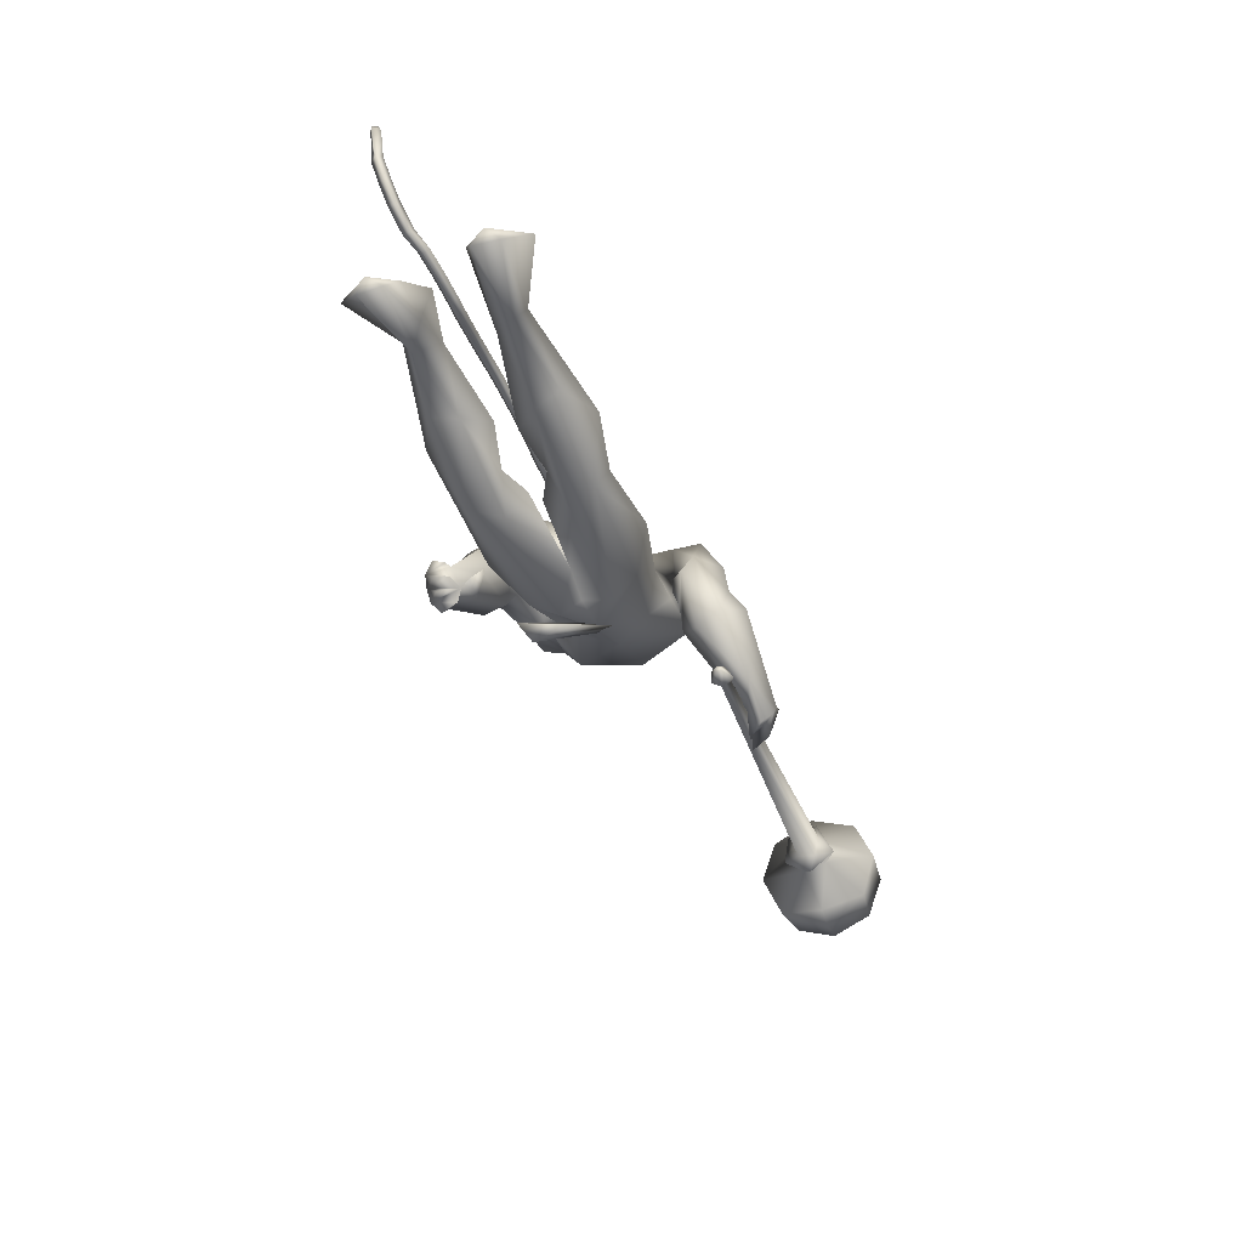
<metadata>
{"format":"obj","ext":"obj","renderer":"f3d","projection":"perspective","resolution":1024,"background":"white","views":[{"elev":-47.5,"azim":-70.9,"up":"+Z"}]}
</metadata>
<code>
o body_mesh15-geometry.001
v -1.822 -0.1683 2.456
v -1.38 -0.06248 2.284
v -1.861 -0.1389 2.381
v -1.257 -0.1566 2.509
v -1.252 -0.348 2.536
v -1.085 -0.1656 2.364
v -1.067 -0.3319 2.389
v -1.039 -0.4069 2.238
v -1.304 -0.4452 2.354
v -2.04 -0.2202 2.616
v -1.518 -0.1978 2.221
v -1.139 -0.1204 2.227
v -0.9552 -0.1799 2.101
v -0.9908 -0.04389 2.209
v -0.4908 -0.2706 2.65
v -0.6272 -0.07957 2.528
v -0.4196 -0.1841 2.751
v -0.4597 0.01732 2.65
v -0.1842 0.0134 2.785
v -0.4113 0.2228 2.72
v 0.005699 0.2175 2.769
v -0.000494 0.3063 2.613
v -0.02047 -0.204 2.781
v -0.01612 -0.3 2.642
v -0.5065 -0.4156 2.438
v -1.067 -0.3402 2.114
v -1.564 -0.3435 2.241
v -1.942 -0.3217 2.396
v -1.996 -0.2693 2.262
v -2.029 -0.319 2.6
v -2.339 -0.5101 2.346
v -2.394 -0.1979 2.315
v -2.503 -0.3335 2.244
v -2.468 -0.2569 2.187
v -2.452 -0.3968 2.194
v -2.148 -0.1854 2.336
v -0.2929 -0.2902 2.315
v -0.2587 -0.1549 2.214
v -0.4799 -0.001721 2.268
v -0.3352 -0.009407 2.186
v -0.07699 -0.01401 2.232
v 0.1529 -0.2039 2.511
v 0.2464 -0.01413 2.447
v 0.21 -0.3116 2.661
v 0.1043 0.01369 2.944
v 0.2205 0.3052 2.633
v 0.3651 0.4057 2.769
v 0.307 0.3465 3.125
v 0.1747 0.3155 2.917
v 0.1793 0.4238 3.061
v 0.4332 0.4949 3.142
v 0.1662 0.5336 3.059
v 0.5681 0.5407 3.012
v 0.5927 0.3532 3.041
v 0.467 0.3449 3.137
v 0.6197 0.1038 3.238
v 0.5526 0.00537 3.285
v 0.384 0.01377 3.114
v 0.2715 -0.311 3.133
v 0.373 -0.4058 2.821
v 0.5044 -0.3273 2.705
v 0.1642 0.1879 2.493
v -0.3126 0.2777 2.271
v -0.2642 0.1304 2.195
v -0.5297 0.008568 2.449
v -0.617 0.09779 2.535
v -0.4701 0.2958 2.621
v 0.5092 0.3066 2.658
v 0.6304 -0.01494 2.671
v 0.5094 -0.4108 2.865
v 0.6806 -0.007685 2.957
v 0.4995 -0.541 3.002
v 0.6256 -0.1494 3.015
v 0.549 -0.3446 3.089
v 0.6011 -0.09856 3.25
v 0.4193 -0.3179 3.165
v 0.6972 -0.1204 3.185
v 0.7403 -0.008448 3.082
v 0.7094 0.1116 3.179
v 0.7831 0.1065 3.119
v 0.7488 0.1325 3.355
v 0.787 0.137 3.326
v 0.6097 0.05246 3.433
v 0.6392 0.1423 3.005
v 0.5253 0.4025 2.799
v 0.2129 0.4144 2.746
v 0.2076 0.5339 2.732
v -0.09111 0.416 2.872
v -0.03197 0.4743 2.727
v -0.2365 0.4087 2.744
v -0.006447 0.468 3.04
v -0.3192 0.5291 2.855
v -0.2741 0.6546 2.882
v -0.152 0.7508 2.708
v -0.01234 0.6763 2.847
v 0.273 0.6172 2.938
v 0.5483 0.5407 2.883
v 0.000783 0.6027 2.728
v -0.101 0.505 2.583
v -0.07637 0.6397 2.574
v -0.4031 0.5071 2.506
v -0.5852 0.6156 2.407
v -0.4698 0.6766 2.523
v -0.3622 0.5551 2.373
v -0.6689 0.6789 2.386
v -0.6154 0.7395 2.358
v -0.5536 0.7531 2.315
v -0.3839 0.6993 2.323
v -0.5088 0.4592 2.421
v -0.5953 0.503 2.259
v -0.4909 0.5893 2.334
v -0.5814 0.5602 2.12
v -0.5204 0.7404 2.242
v -0.6988 0.5638 2.192
v -0.6751 0.6647 2.238
v -0.52 0.6764 2.145
v -0.6304 0.6617 2.185
v -0.6632 0.5424 2.129
v -0.7115 0.5852 2.292
v 0.6397 -0.09338 3.417
v 0.7706 -0.1227 3.118
v 0.8114 -0.007908 3.048
v 0.8833 0.04292 3.094
v 0.8711 -0.07235 3.098
v 0.8899 -0.1218 3.257
v 0.7225 -0.1427 3.325
v 0.8769 -0.0442 3.2
v 0.8878 0.04113 3.158
v 0.902 0.09565 3.253
v 0.935 0.0937 3.353
v 0.9706 -0.01401 3.344
v 0.9246 -0.118 3.358
v 0.9347 -0.01646 3.243
v 0.9306 -0.01654 3.154
v 0.7428 -0.1377 3.358
v 0.2548 -0.2869 2.827
v 0.4033 -0.4025 2.737
v 0.2962 -0.4645 3.149
v 0.1256 -0.4679 2.857
v 0.06214 -0.4179 2.696
v 0.1621 -0.3707 2.539
v 0.422 -0.5221 2.717
v 0.1939 -0.6377 2.584
v 0.3023 -0.575 2.553
v 0.2487 -0.7124 2.473
v 0.1011 -0.5934 2.349
v 0.1484 -0.4665 2.316
v 0.2476 -0.363 2.415
v 0.283 -0.5922 2.882
v 0.4626 -0.5313 3.111
v 0.3021 -0.445 2.53
v 0.3817 -0.4825 2.542
v 0.3773 -0.6189 2.56
v 0.5098 -0.633 2.232
v 0.542 -0.4652 2.335
v 0.6668 -0.5436 2.422
v 0.6178 -0.6489 2.418
v 0.7273 -0.7216 2.197
v 0.7001 -0.7043 2.128
v 0.6849 -0.6406 2.076
v 0.6542 -0.5776 2.152
v 0.6973 -0.575 2.235
v 0.7397 -0.5658 2.306
v 0.8607 -0.6879 2.278
v 0.7908 -0.7172 2.243
v 0.8351 -0.6355 2.1
v 0.8911 -0.5371 2.092
v 0.9016 -0.4975 2.232
v 0.9338 -0.5415 2.2
v 0.9455 -0.521 2.143
v 0.8764 -0.6371 2.156
v 0.7783 -0.5517 2.06
v -1.095 0.1695 2.44
v -1.072 0.3368 2.442
v -0.5377 0.4223 2.387
v -1.091 0.312 2.165
v -0.9866 0.1514 2.16
v -1.01 0.02792 2.283
v -1.158 0.109 2.311
v -1.261 0.1769 2.593
v -1.395 0.06045 2.387
v -1.778 0.1913 2.577
v -1.82 0.1548 2.505
v -2.037 0.1333 2.65
v -2.017 0.2519 2.714
v -2.026 0.3445 2.673
v -2.278 0.17 2.39
v -2.251 0.4872 2.4
v -2.399 0.2904 2.312
v -2.354 0.3547 2.258
v -1.89 0.3353 2.496
v -1.253 0.3699 2.598
v -1.313 0.4475 2.41
v -1.061 0.3944 2.284
v -1.504 0.1908 2.327
v -1.552 0.3396 2.336
v -1.9 0.2689 2.366
v -2.033 0.1808 2.411
v -2.357 0.2138 2.261
v -2.071 -0.1116 2.559
v 0.05369 0.009493 2.354
v 0.03386 -0.06351 2.359
v -0.7208 0.08682 1.518
v -0.7817 -0.1173 1.51
v 0.01502 0.03276 2.394
v -0.7954 0.1425 1.596
f 1 2 3
f 4 2 1
f 4 5 6
f 6 5 7
f 5 8 7
f 5 9 8
f 4 1 5
f 5 1 10
f 2 11 3
f 12 11 2
f 12 13 11
f 12 14 13
f 6 14 12
f 15 6 7
f 15 16 6
f 16 15 17
f 17 15 25
f 15 7 25
f 7 8 25
f 9 26 8
f 9 27 26
f 28 27 9
f 28 29 27
f 30 31 28
f 32 31 30
f 32 33 31
f 32 34 33
f 34 29 35
f 36 29 34
f 28 35 29
f 35 28 31
f 31 33 35
f 34 35 33
f 3 29 36
f 11 29 3
f 27 29 11
f 26 27 11
f 26 11 13
f 25 8 26
f 25 26 37
f 38 37 26
f 40 38 39
f 41 38 40
f 37 38 41
f 24 42 44
f 23 24 44
f 45 19 23
f 45 21 19
f 21 47 46
f 48 47 21
f 48 49 47
f 48 50 49
f 51 50 48
f 51 52 50
f 53 51 54
f 51 55 54
f 55 51 48
f 55 57 56
f 57 55 58
f 55 48 58
f 58 48 45
f 48 21 45
f 59 45 23
f 23 44 60
f 60 44 61
f 61 44 42
f 61 42 43
f 43 41 62
f 43 42 41
f 63 41 64
f 41 40 64
f 64 40 39
f 65 66 39
f 66 65 18
f 18 65 16
f 65 39 16
f 39 38 13
f 38 26 13
f 39 13 14
f 6 39 14
f 16 39 6
f 18 16 17
f 20 175 67
f 21 46 22
f 22 46 62
f 68 62 46
f 68 43 62
f 69 43 68
f 69 61 43
f 60 61 70
f 69 70 61
f 71 70 69
f 71 72 70
f 73 72 71
f 73 74 72
f 75 74 73
f 75 76 74
f 76 58 59
f 57 58 76
f 57 76 75
f 75 73 77
f 77 73 71
f 77 71 78
f 79 78 71
f 79 80 78
f 81 82 79
f 56 81 79
f 83 81 56
f 83 56 57
f 56 79 84
f 79 71 84
f 84 71 97
f 71 85 97
f 71 69 85
f 85 69 68
f 47 85 68
f 86 85 47
f 85 86 87
f 88 89 86
f 88 90 89
f 91 90 88
f 92 90 91
f 91 93 92
f 93 52 95
f 52 93 91
f 91 88 49
f 88 86 49
f 49 86 47
f 91 49 50
f 50 52 91
f 52 96 95
f 52 51 96
f 51 53 96
f 96 53 97
f 97 53 54
f 97 54 84
f 56 84 54
f 54 55 56
f 85 87 97
f 96 97 87
f 95 96 87
f 87 86 89
f 87 89 98
f 98 89 99
f 90 99 89
f 94 98 100
f 95 98 94
f 95 87 98
f 93 95 94
f 98 99 100
f 90 101 99
f 92 101 90
f 92 102 101
f 92 103 102
f 93 103 92
f 93 94 103
f 100 99 104
f 101 104 99
f 102 103 105
f 103 106 105
f 103 107 106
f 103 94 107
f 94 108 107
f 94 100 108
f 100 104 108
f 109 110 104
f 111 110 109
f 104 110 111
f 108 104 111
f 108 111 112
f 111 113 112
f 102 111 101
f 106 111 102
f 111 106 114
f 106 115 114
f 106 107 115
f 107 108 113
f 113 108 116
f 108 112 116
f 113 116 112
f 107 113 117
f 113 118 117
f 111 118 113
f 111 107 118
f 111 114 107
f 107 114 115
f 107 117 118
f 102 119 106
f 102 105 119
f 106 119 105
f 101 111 109
f 101 109 104
f 47 68 46
f 83 57 75
f 83 75 120
f 120 75 126
f 75 77 126
f 78 121 77
f 78 122 121
f 123 122 80
f 123 124 122
f 121 124 125
f 124 121 122
f 77 121 125
f 77 125 126
f 125 124 127
f 127 124 128
f 128 124 123
f 128 123 80
f 80 122 78
f 80 129 128
f 79 129 80
f 79 82 129
f 82 130 129
f 130 131 129
f 132 125 131
f 126 125 132
f 133 125 127
f 131 125 133
f 131 133 129
f 127 134 133
f 128 134 127
f 128 133 134
f 129 133 128
f 120 126 135
f 58 45 59
f 59 23 60
f 59 60 136
f 136 60 137
f 137 60 70
f 74 150 72
f 74 138 150
f 76 138 74
f 76 59 138
f 138 59 139
f 59 136 139
f 140 139 136
f 203 206 201
f 140 136 141
f 141 136 137
f 143 144 142
f 143 145 144
f 146 145 143
f 140 147 146
f 147 140 148
f 140 141 148
f 139 140 146
f 146 143 139
f 139 143 149
f 143 142 149
f 149 142 72
f 70 72 142
f 149 72 150
f 139 149 138
f 138 149 150
f 70 142 137
f 141 137 151
f 142 151 137
f 142 144 151
f 144 152 151
f 144 153 152
f 145 153 144
f 148 151 152
f 141 151 148
f 146 154 145
f 146 147 154
f 147 148 155
f 148 152 155
f 155 152 156
f 153 156 152
f 153 157 156
f 145 157 153
f 145 158 157
f 154 158 145
f 154 159 158
f 160 159 154
f 161 162 159
f 161 155 162
f 147 155 161
f 147 161 154
f 161 160 154
f 157 163 156
f 157 164 163
f 158 164 157
f 158 165 164
f 159 166 158
f 159 167 166
f 162 167 159
f 162 158 167
f 155 163 162
f 163 168 156
f 155 168 163
f 155 156 168
f 163 165 162
f 163 169 165
f 164 169 163
f 169 164 165
f 162 165 170
f 165 171 170
f 158 171 165
f 158 170 171
f 162 170 158
f 158 166 167
f 172 159 160
f 161 159 172
f 161 172 160
f 66 173 39
f 67 173 66
f 67 174 173
f 67 175 174
f 64 176 63
f 64 177 176
f 39 177 64
f 39 178 177
f 173 178 39
f 173 179 178
f 180 179 173
f 180 181 179
f 182 181 180
f 182 183 181
f 182 184 183
f 185 184 182
f 186 184 185
f 186 187 184
f 188 187 186
f 188 189 187
f 188 191 190
f 186 191 188
f 186 185 191
f 192 185 182
f 185 192 191
f 192 193 191
f 180 192 182
f 192 194 193
f 192 174 194
f 192 173 174
f 192 180 173
f 174 175 194
f 175 176 194
f 175 63 176
f 179 177 178
f 195 177 179
f 176 177 195
f 193 194 176
f 193 176 196
f 176 195 196
f 195 183 197
f 183 198 197
f 183 184 198
f 184 187 198
f 198 187 199
f 187 189 199
f 190 197 199
f 191 197 190
f 191 196 197
f 191 193 196
f 196 195 197
f 197 198 199
f 188 190 189
f 199 189 190
f 181 183 195
f 179 181 195
f 67 66 20
f 18 20 66
f 36 34 32
f 200 36 32
f 3 36 200
f 1 3 200
f 10 1 200
f 200 30 10
f 200 32 30
f 30 28 10
f 10 28 5
f 5 28 9
f 4 6 12
f 4 12 2
f 202 203 201
f 202 204 203
f 202 205 206
f 202 206 204
f 204 206 203
f 201 205 202
f 206 205 201
f 19 18 17
f 19 20 18
f 21 20 19
f 20 21 22
f 23 19 17
f 17 24 23
f 17 25 24
f 42 37 41
f 24 37 42
f 24 25 37
f 62 41 63
f 20 22 175
f 22 63 175
f 22 62 63
o Cylinder_Cylinder.001
v 2.016 -0.4507 2.391
v 0.3859 -0.5187 2.09
v 2.027 -0.4732 2.31
v 0.4211 -0.5654 2.145
v 2.029 -0.5676 2.292
v 2.014 -0.6031 2.403
v 0.4107 -0.5057 2.175
v 2.009 -0.5295 2.444
v 0.3688 -0.4691 2.119
v 0.3702 -0.5913 2.121
v 0.3609 -0.5512 2.2
v 0.2936 -0.5101 2.13
v 0.2954 -0.5158 2.116
v 0.2962 -0.5295 2.111
v 0.2954 -0.5433 2.116
v 0.2936 -0.5489 2.13
v 0.2917 -0.5433 2.144
v 0.291 -0.5295 2.149
v 0.3365 -0.4852 2.173
v 2.057 -0.3839 2.314
v 2.072 -0.5295 2.219
v 2.057 -0.6751 2.314
v 2.035 -0.5913 2.518
v 2.037 -0.4219 2.476
v 2.109 -0.4182 2.378
v 2.121 -0.4752 2.275
v 2.119 -0.6088 2.299
v 2.1 -0.6326 2.431
v 2.092 -0.48 2.48
v 2.272 -0.5295 2.093
v 2.257 -0.8618 2.398
v 2.217 -0.5235 2.733
v 2.31 -0.287 2.16
v 2.305 -0.7736 2.167
v 2.245 -0.7721 2.641
v 2.241 -0.2855 2.633
v 2.257 -0.1973 2.398
v 2.401 -0.5295 2.065
v 2.559 -0.3162 2.224
v 2.559 -0.5267 2.126
v 2.556 -0.7434 2.218
v 2.515 -0.8424 2.433
v 2.501 -0.7428 2.646
v 2.476 -0.5323 2.741
v 2.497 -0.3156 2.651
v 2.515 -0.2166 2.433
v 2.657 -0.4226 2.418
v 2.666 -0.5295 2.345
v 2.657 -0.6364 2.418
v 2.636 -0.5295 2.566
v 2.678 -0.3657 2.534
v 2.715 -0.452 2.289
v 2.699 -0.6933 2.38
v 2.669 -0.607 2.625
v 2.738 -0.446 2.493
v 2.752 -0.4968 2.386
v 2.746 -0.6129 2.43
v 2.729 -0.5576 2.545
v 2.792 -0.4175 2.412
v 2.8 -0.5295 2.35
v 2.793 -0.6424 2.418
v 2.77 -0.5837 2.584
v 2.772 -0.4442 2.554
v 2.894 -0.5318 2.484
v 2.858 -0.5548 2.454
v 2.846 -0.5295 2.517
f 210 212 213
f 209 211 208
f 211 212 210
f 222 216 217
f 207 230 226
f 214 207 213
f 213 215 225
f 215 218 225
f 213 225 217
f 210 213 217
f 210 217 216
f 210 216 208
f 225 218 224
f 220 208 221
f 215 208 220
f 226 230 235
f 215 219 218
f 207 214 230
f 211 209 227
f 228 227 232
f 209 207 226
f 229 228 234
f 243 242 251
f 227 226 232
f 226 231 232
f 243 235 242
f 232 236 233
f 231 243 232
f 238 234 241
f 237 233 240
f 236 232 239
f 242 238 251
f 213 207 208
f 236 244 240
f 238 241 249
f 249 241 237
f 237 240 247
f 240 244 246
f 244 239 246
f 245 239 243
f 252 251 256
f 256 249 248
f 253 256 257
f 251 250 256
f 255 247 246
f 246 245 253
f 256 255 259
f 245 252 253
f 256 260 257
f 255 254 259
f 257 260 261
f 254 253 258
f 253 257 258
f 264 260 259
f 259 258 263
f 262 258 257
f 265 269 270
f 261 264 268
f 264 263 267
f 267 263 262
f 272 268 271
f 266 265 270
f 267 266 271
f 272 271 270
f 208 211 210
f 213 208 215
f 217 225 224
f 223 217 224
f 221 216 222
f 214 212 229
f 229 212 228
f 212 211 228
f 228 211 227
f 243 231 235
f 230 229 235
f 235 229 234
f 234 228 233
f 238 235 234
f 237 234 233
f 235 238 242
f 234 237 241
f 233 236 240
f 232 243 239
f 244 236 239
f 250 249 256
f 248 247 255
f 265 261 269
f 266 262 265
f 262 261 265
f 269 268 272
f 212 214 213
f 223 222 217
f 219 220 221
f 224 218 223
f 223 218 222
f 218 219 222
f 219 221 222
f 208 216 221
f 219 215 220
f 231 226 235
f 214 229 230
f 209 226 227
f 233 228 232
f 252 243 251
f 238 250 251
f 207 209 208
f 250 238 249
f 248 249 237
f 248 237 247
f 247 240 246
f 239 245 246
f 252 245 243
f 253 252 256
f 255 256 248
f 254 255 246
f 254 246 253
f 260 256 259
f 254 258 259
f 260 264 261
f 263 264 259
f 258 262 263
f 261 262 257
f 269 272 270
f 269 261 268
f 268 264 267
f 266 267 262
f 268 267 271
f 271 266 270
o tail_mesh15-geometry
v -0.2255 0.01545 2.755
v -0.4762 0.03029 2.765
v -0.2087 0.0714 2.773
v -0.4843 0.07592 2.802
v -0.194 0.01604 2.822
v -0.4983 0.03077 2.843
v -0.2163 -0.03991 2.784
v -0.4914 -0.01485 2.8
v -0.6617 0.04033 2.74
v -0.6644 0.0789 2.779
v -0.6713 0.04073 2.817
v -0.6686 0.002165 2.779
v -0.9604 0.05742 2.759
v -0.9579 0.0879 2.792
v -0.9596 0.05553 2.822
v -0.9621 0.02503 2.79
v -1.22 0.07235 2.774
v -1.222 0.1026 2.806
v -1.227 0.06994 2.836
v -1.225 0.03967 2.803
v -1.517 0.08477 2.753
v -1.527 0.1168 2.78
v -1.537 0.08605 2.811
v -1.527 0.05377 2.782
v -1.794 0.07638 2.67
v -1.803 0.1095 2.702
v -1.813 0.07903 2.733
v -1.804 0.04658 2.703
v -2.079 0.09434 2.67
v -2.073 0.1254 2.706
v -2.075 0.09286 2.737
v -2.081 0.06285 2.704
v -2.324 0.1383 2.719
v -2.309 0.1786 2.735
v -2.292 0.1602 2.77
v -2.306 0.1201 2.756
v -2.531 0.1937 2.9
v -2.504 0.2297 2.908
v -2.475 0.2053 2.933
v -2.501 0.1693 2.926
v -2.599 0.243 3.148
v -2.557 0.2635 3.142
v -2.534 0.2257 3.152
v -2.573 0.2051 3.158
v -2.555 0.2898 3.376
v -2.515 0.3093 3.369
v -2.494 0.2707 3.377
v -2.534 0.2512 3.384
v -2.534 0.2977 3.43
v -2.511 0.3092 3.426
v -2.499 0.2864 3.431
v -2.522 0.2749 3.435
v -1.932 0.07737 2.649
v -1.935 0.04508 2.68
v -1.93 0.07525 2.713
v -1.928 0.1076 2.682
v -2.442 0.1675 2.8
v -2.421 0.1498 2.837
v -2.405 0.19 2.849
v -2.425 0.208 2.813
v -2.21 0.1123 2.685
v -2.209 0.08146 2.719
v -2.202 0.1125 2.75
v -2.203 0.1433 2.718
v -1.369 0.08134 2.774
v -1.374 0.04861 2.804
v -1.376 0.07906 2.836
v -1.371 0.1115 2.806
v -1.091 0.06534 2.774
v -1.095 0.03275 2.804
v -1.096 0.06305 2.837
v -1.092 0.09564 2.807
v -1.657 0.08224 2.715
v -1.667 0.05128 2.744
v -1.678 0.08384 2.773
v -1.668 0.1143 2.742
v -2.587 0.2211 3.024
v -2.558 0.1952 3.046
v -2.53 0.2293 3.051
v -2.558 0.2557 3.03
v -2.574 0.2652 3.261
v -2.551 0.2262 3.27
v -2.511 0.2457 3.263
v -2.532 0.2844 3.254
v -0.8125 0.04853 2.739
v -0.8185 0.01374 2.774
v -0.8204 0.04875 2.809
v -0.8145 0.08357 2.774
v -0.3481 0.02287 2.775
v -0.3543 0.07366 2.824
v -0.3657 0.0234 2.872
v -0.3602 -0.02738 2.824
f 361 274 276
f 362 276 278
f 274 280 284
f 364 280 361
f 363 278 364
f 273 275 279
f 357 358 288
f 280 278 283
f 278 276 283
f 276 274 282
f 341 342 292
f 358 359 287
f 359 360 287
f 360 357 286
f 337 338 296
f 342 343 291
f 343 344 291
f 344 341 290
f 345 346 300
f 338 339 295
f 339 340 295
f 340 337 294
f 325 326 304
f 346 347 299
f 347 348 299
f 348 345 297
f 333 334 305
f 326 327 303
f 327 328 303
f 328 325 302
f 329 330 312
f 334 335 307
f 335 336 306
f 336 333 306
f 349 350 316
f 330 331 312
f 331 332 311
f 332 329 310
f 353 354 320
f 350 351 316
f 351 352 315
f 352 349 314
f 317 320 324
f 354 355 319
f 355 356 319
f 356 353 318
f 322 321 323
f 320 319 323
f 319 318 323
f 318 317 322
f 297 300 326
f 300 299 326
f 299 298 327
f 298 297 325
f 305 308 330
f 308 307 331
f 307 306 331
f 306 305 332
f 301 304 333
f 304 303 335
f 303 302 336
f 302 301 336
f 289 292 338
f 292 291 339
f 291 290 339
f 290 289 340
f 285 288 342
f 288 287 343
f 287 286 343
f 286 285 344
f 293 296 346
f 296 295 347
f 295 294 347
f 294 293 348
f 309 312 350
f 312 311 351
f 311 310 351
f 310 309 352
f 313 316 354
f 316 315 355
f 315 314 355
f 314 313 356
f 281 284 358
f 284 283 359
f 283 282 359
f 282 281 360
f 273 361 362
f 275 362 363
f 279 364 273
f 277 363 279
f 362 361 276
f 363 362 278
f 281 274 284
f 280 274 361
f 278 280 364
f 275 277 279
f 285 357 288
f 284 280 283
f 276 282 283
f 274 281 282
f 289 341 292
f 288 358 287
f 360 286 287
f 357 285 286
f 293 337 296
f 292 342 291
f 344 290 291
f 341 289 290
f 297 345 300
f 296 338 295
f 340 294 295
f 337 293 294
f 301 325 304
f 300 346 299
f 348 298 299
f 298 348 297
f 334 308 305
f 304 326 303
f 328 302 303
f 325 301 302
f 309 329 312
f 308 334 307
f 307 335 306
f 333 305 306
f 313 349 316
f 331 311 312
f 332 310 311
f 329 309 310
f 317 353 320
f 351 315 316
f 352 314 315
f 349 313 314
f 321 317 324
f 320 354 319
f 356 318 319
f 353 317 318
f 321 324 323
f 324 320 323
f 318 322 323
f 317 321 322
f 325 297 326
f 299 327 326
f 298 328 327
f 328 298 325
f 329 305 330
f 330 308 331
f 306 332 331
f 305 329 332
f 304 334 333
f 334 304 335
f 335 303 336
f 301 333 336
f 337 289 338
f 338 292 339
f 290 340 339
f 289 337 340
f 341 285 342
f 342 288 343
f 286 344 343
f 285 341 344
f 345 293 346
f 346 296 347
f 294 348 347
f 293 345 348
f 349 309 350
f 350 312 351
f 310 352 351
f 309 349 352
f 353 313 354
f 354 316 355
f 314 356 355
f 313 353 356
f 357 281 358
f 358 284 359
f 282 360 359
f 281 357 360
f 275 273 362
f 277 275 363
f 364 361 273
f 363 364 279
o hair_mesh18-geometry
v 0.6611 -0.1602 3.424
v 0.7084 -0.1849 3.366
v 0.7445 -0.1601 3.456
v 0.5165 -0.1472 3.304
v 0.634 -0.2282 3.224
v 0.4826 -0.2566 3.189
v 0.3736 -0.1602 3.266
v 0.3441 -0.2444 3.116
v 0.2762 -0.1704 3.165
v 0.2304 -0.1662 3.084
v 0.1379 0.02235 3.094
v 0.2202 0.05464 3.202
v 0.2955 0.2025 3.157
v 0.3911 0.1856 3.259
v 0.3705 0.2671 3.105
v 0.509 0.2672 3.178
v 0.5316 0.1598 3.297
v 0.4719 0.04321 3.339
v 0.3413 0.01536 3.291
v 0.5882 -0.01411 3.458
v 0.677 0.1644 3.417
v 0.6972 -0.0234 3.509
v 0.7601 0.1576 3.448
v 0.8361 0.1224 3.469
v 0.8608 0.08263 3.487
v 0.8685 0.02306 3.473
v 0.8586 -0.0705 3.501
v 0.8234 -0.1346 3.475
v 0.7901 -0.1691 3.394
v 0.7732 -0.176 3.275
v 0.8446 -0.1644 3.348
v 0.8888 -0.193 3.266
v 0.7912 -0.2126 3.214
v 0.6688 -0.1693 3.086
v 0.7125 -0.1933 3.059
v 0.6568 -0.2225 2.924
v 0.7184 -0.1552 3.051
v 0.8058 -0.1298 3.157
v 0.891 -0.127 3.231
v 0.9423 -0.1202 3.283
v 0.9528 -0.1661 3.314
v 0.9242 -0.1144 3.363
v 0.8744 -0.1434 3.419
v 0.9165 -0.06708 3.438
v 0.9706 0.02075 3.36
v 0.9207 0.07533 3.425
v 0.8846 0.1374 3.415
v 0.8063 0.1593 3.387
v 0.8599 0.1472 3.341
v 0.9343 0.09054 3.358
v 0.9847 0.06803 3.372
v 0.9732 -0.01527 3.32
v 0.9777 -0.07318 3.375
v 0.9931 -0.08815 3.328
v 1 0.05612 3.325
v 0.9526 0.09076 3.278
v 0.9678 0.1398 3.307
v 0.9065 0.1675 3.258
v 0.8956 0.1084 3.223
v 0.8175 0.1077 3.151
v 0.8097 0.1634 3.205
v 0.7898 0.1622 3.267
v 0.7264 0.1816 3.358
v 0.6563 0.2252 3.213
v 0.7193 0.1405 3.149
v 0.7662 0.178 3.117
v 0.7672 0.1159 3.112
v 0.7209 0.1492 3.003
v 0.2493 0.1998 3.077
f 365 366 367
f 368 366 365
f 368 369 366
f 368 370 369
f 371 370 368
f 371 372 370
f 373 372 371
f 374 372 373
f 373 375 374
f 376 375 373
f 376 377 375
f 378 377 376
f 377 378 379
f 378 380 379
f 378 381 380
f 378 382 381
f 382 378 383
f 383 378 376
f 383 376 371
f 371 376 373
f 382 383 371
f 382 371 368
f 384 382 368
f 384 381 382
f 384 385 381
f 386 385 384
f 385 386 387
f 387 386 388
f 388 386 389
f 389 386 390
f 390 386 391
f 386 392 391
f 386 367 392
f 386 365 367
f 386 384 365
f 384 368 365
f 367 393 392
f 367 366 393
f 366 394 393
f 369 394 366
f 393 394 395
f 394 396 395
f 394 397 396
f 398 397 394
f 398 399 397
f 398 400 399
f 399 400 401
f 402 399 401
f 397 399 402
f 396 397 402
f 396 402 403
f 404 396 403
f 405 396 404
f 395 396 405
f 406 395 405
f 395 406 407
f 408 407 406
f 408 391 407
f 390 391 408
f 409 390 408
f 410 390 409
f 389 390 410
f 411 389 410
f 411 388 389
f 388 411 412
f 412 411 413
f 411 414 413
f 411 410 414
f 410 415 414
f 410 409 415
f 415 409 416
f 417 416 409
f 417 418 416
f 417 405 418
f 417 406 405
f 408 406 417
f 409 408 417
f 418 405 404
f 418 404 416
f 415 416 419
f 419 416 420
f 419 420 421
f 421 420 422
f 420 423 422
f 422 423 424
f 425 422 424
f 426 422 425
f 426 413 422
f 412 413 426
f 427 412 426
f 387 412 427
f 387 388 412
f 385 387 427
f 381 385 427
f 381 427 428
f 428 427 426
f 381 428 380
f 413 421 422
f 413 414 421
f 414 415 421
f 415 419 421
f 429 426 425
f 429 425 430
f 425 424 430
f 424 431 430
f 430 431 432
f 429 430 432
f 391 392 407
f 392 393 407
f 393 395 407
f 433 377 379
f 377 433 375

</code>
